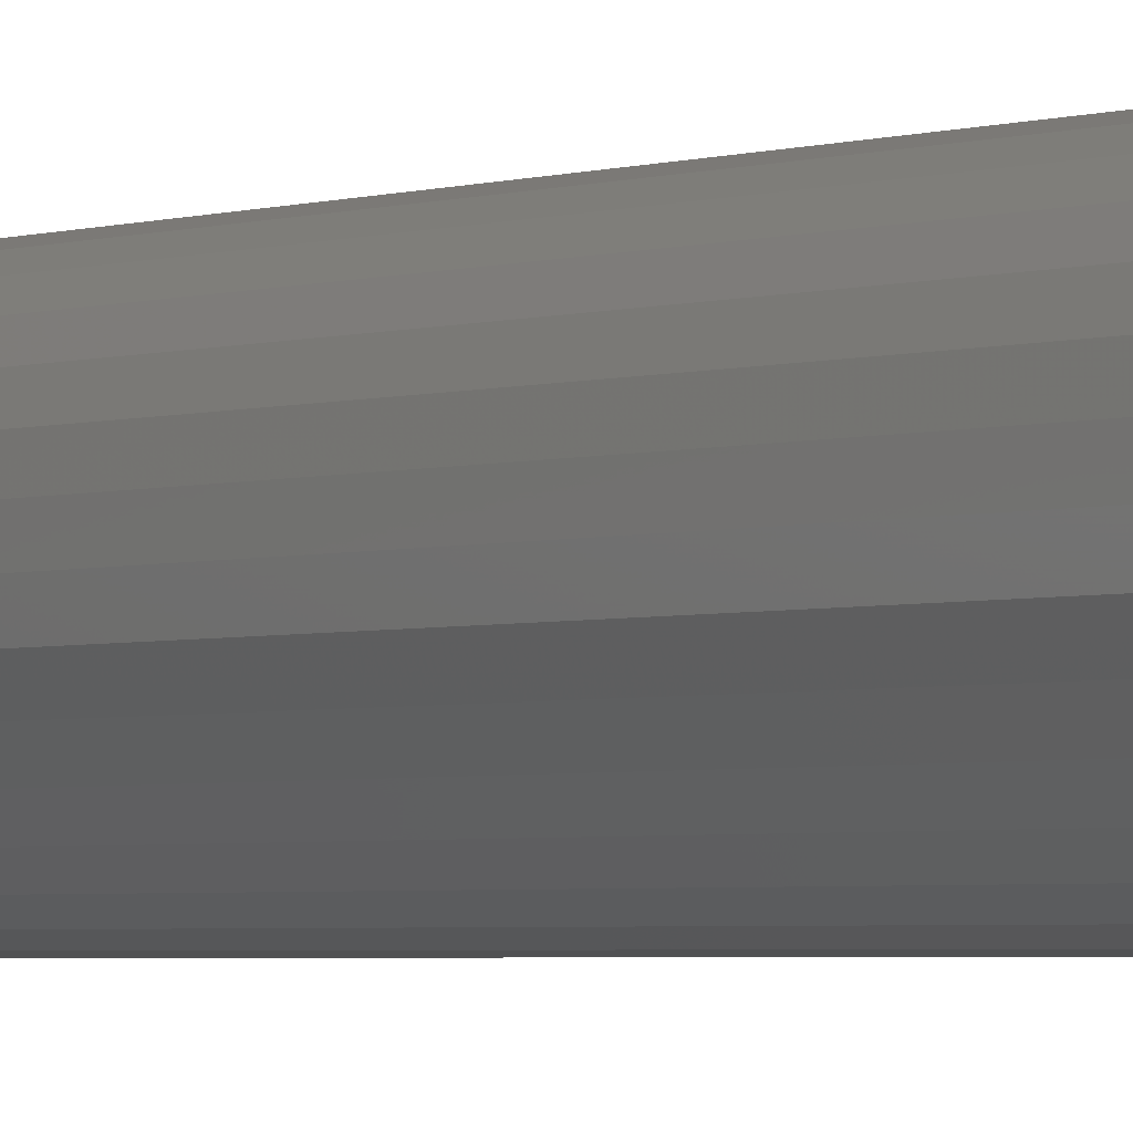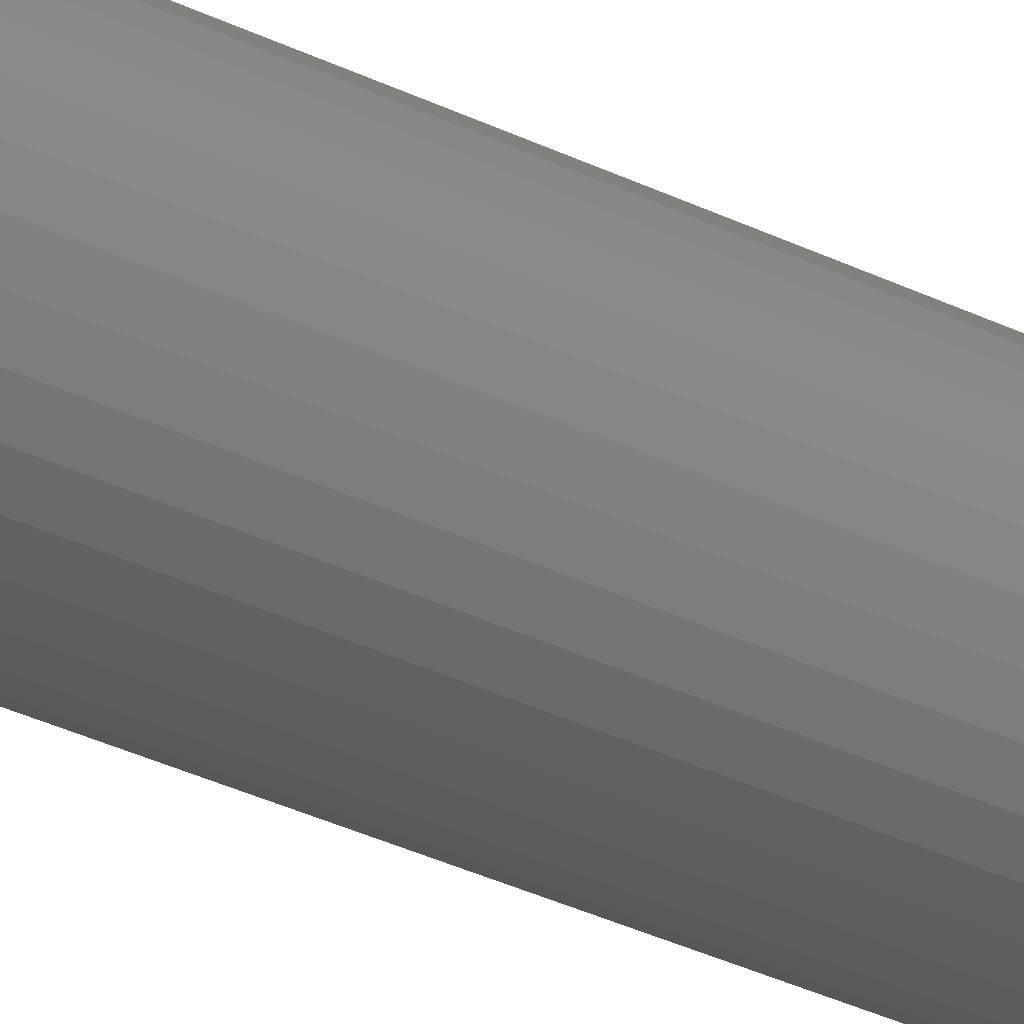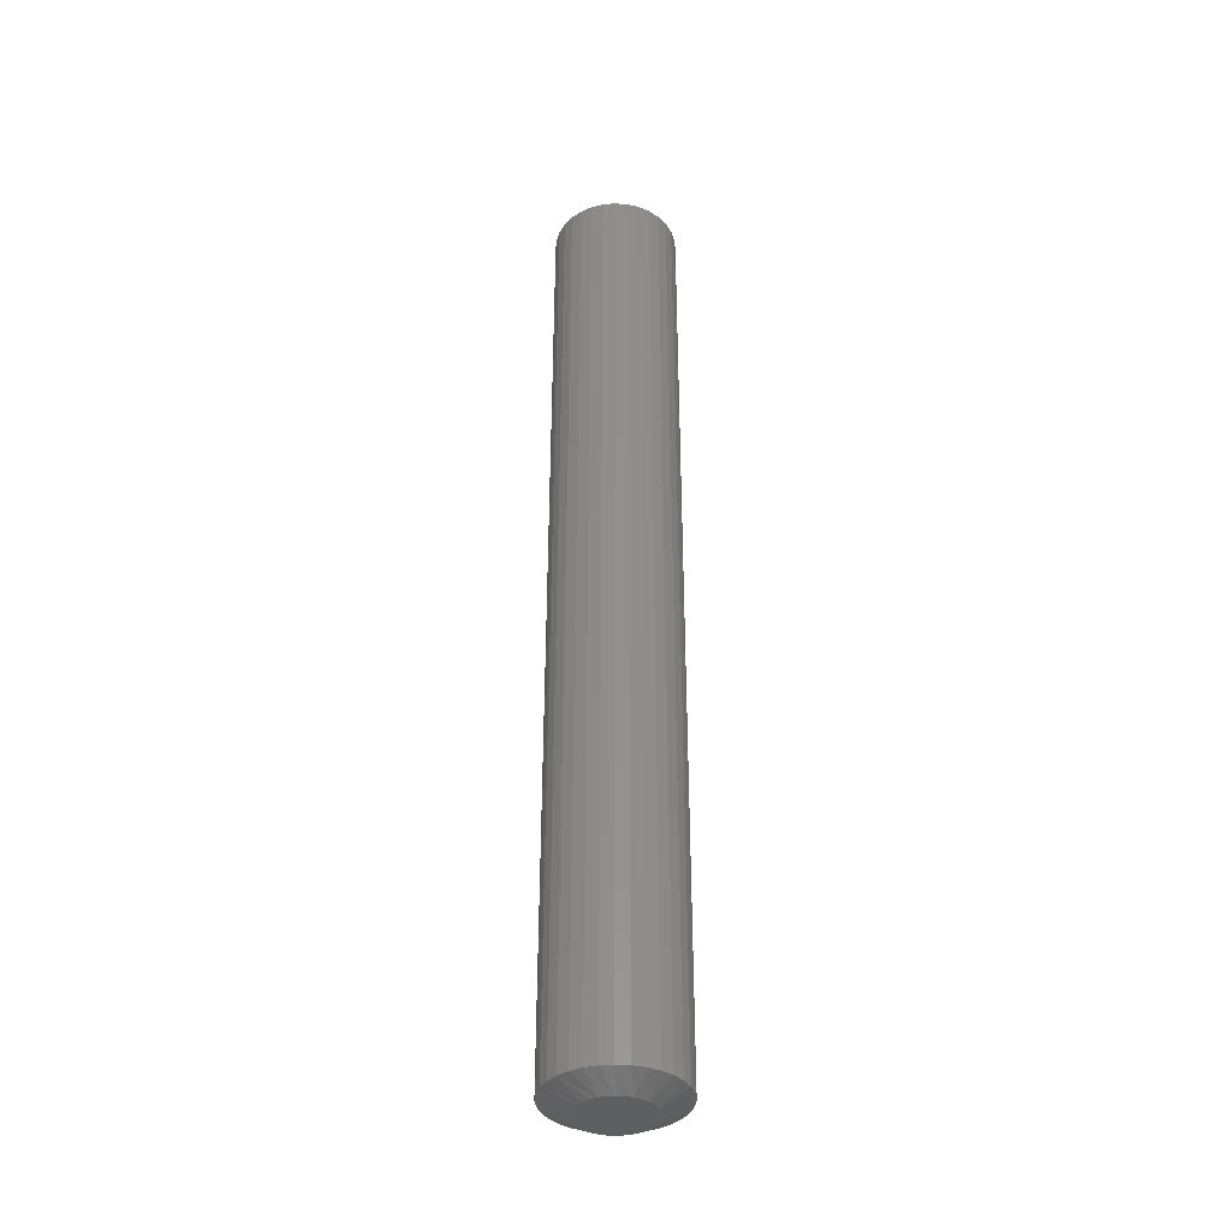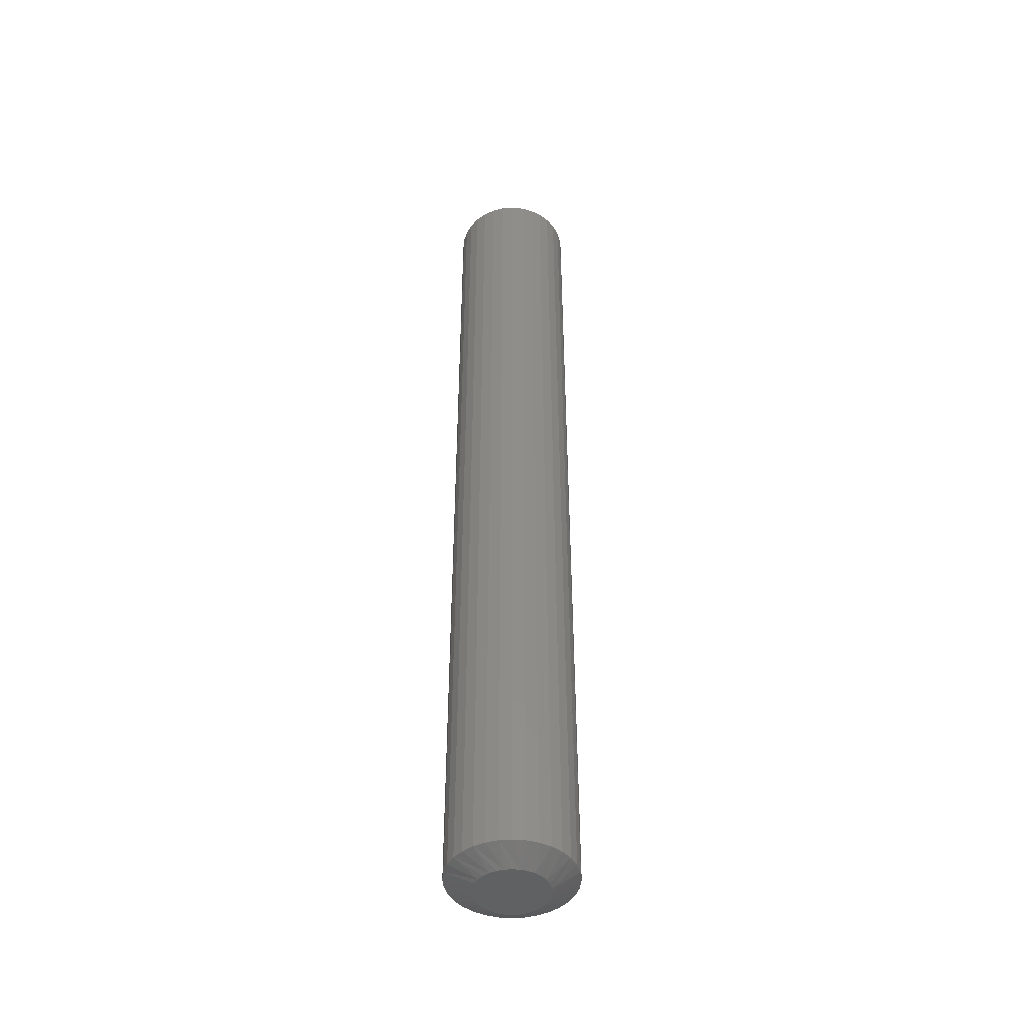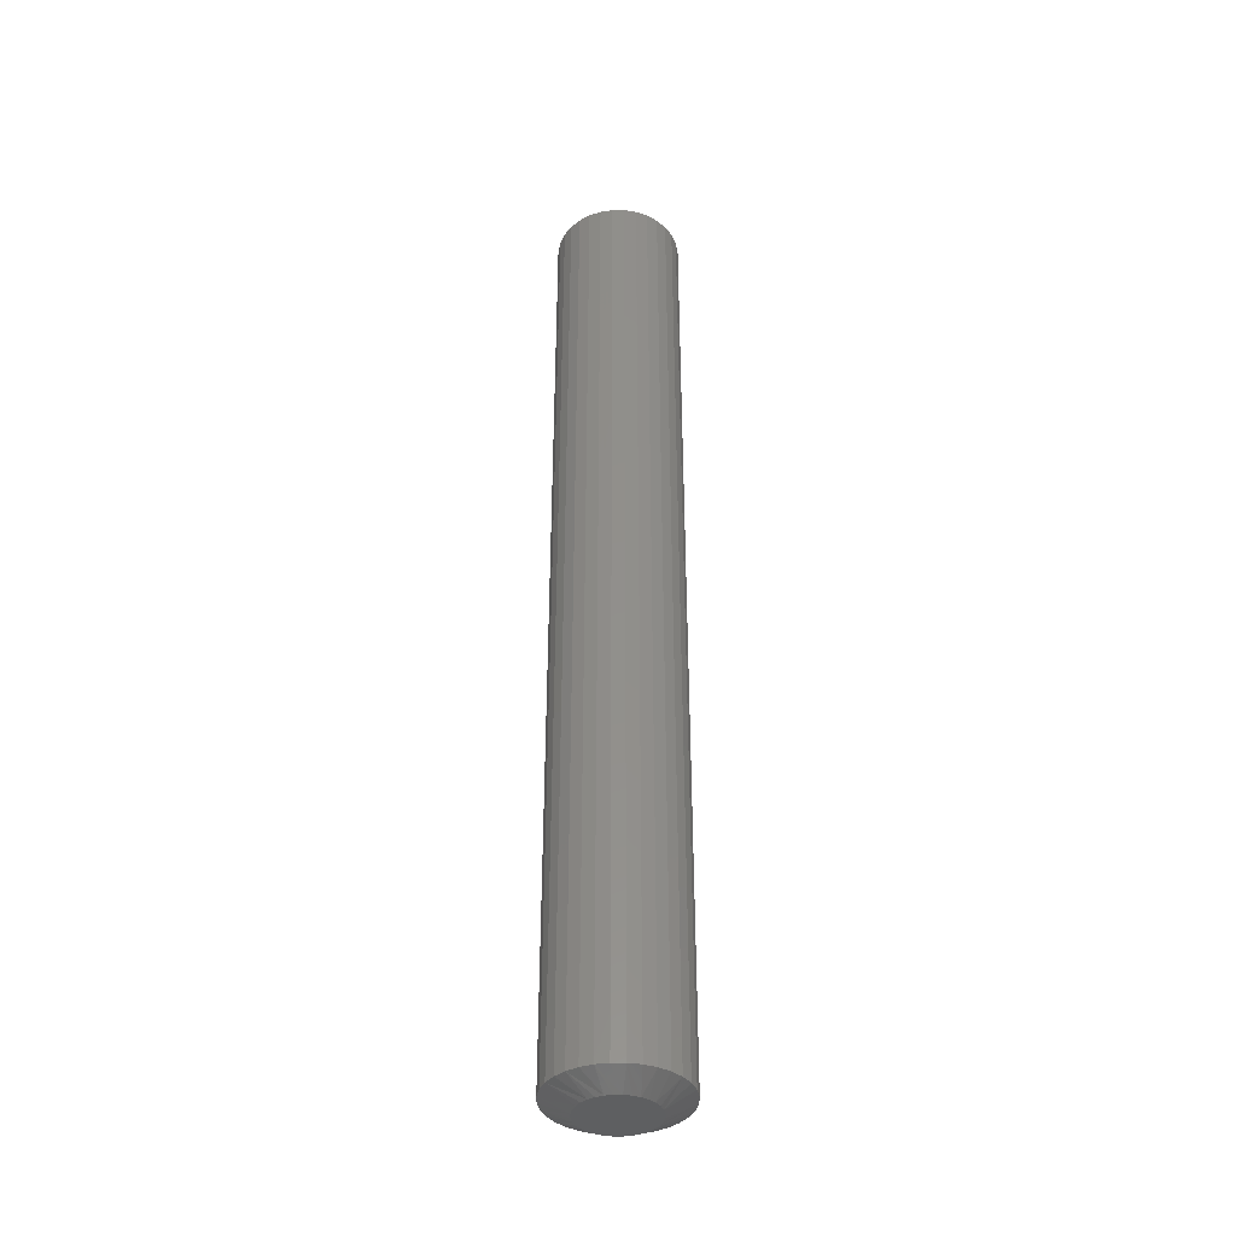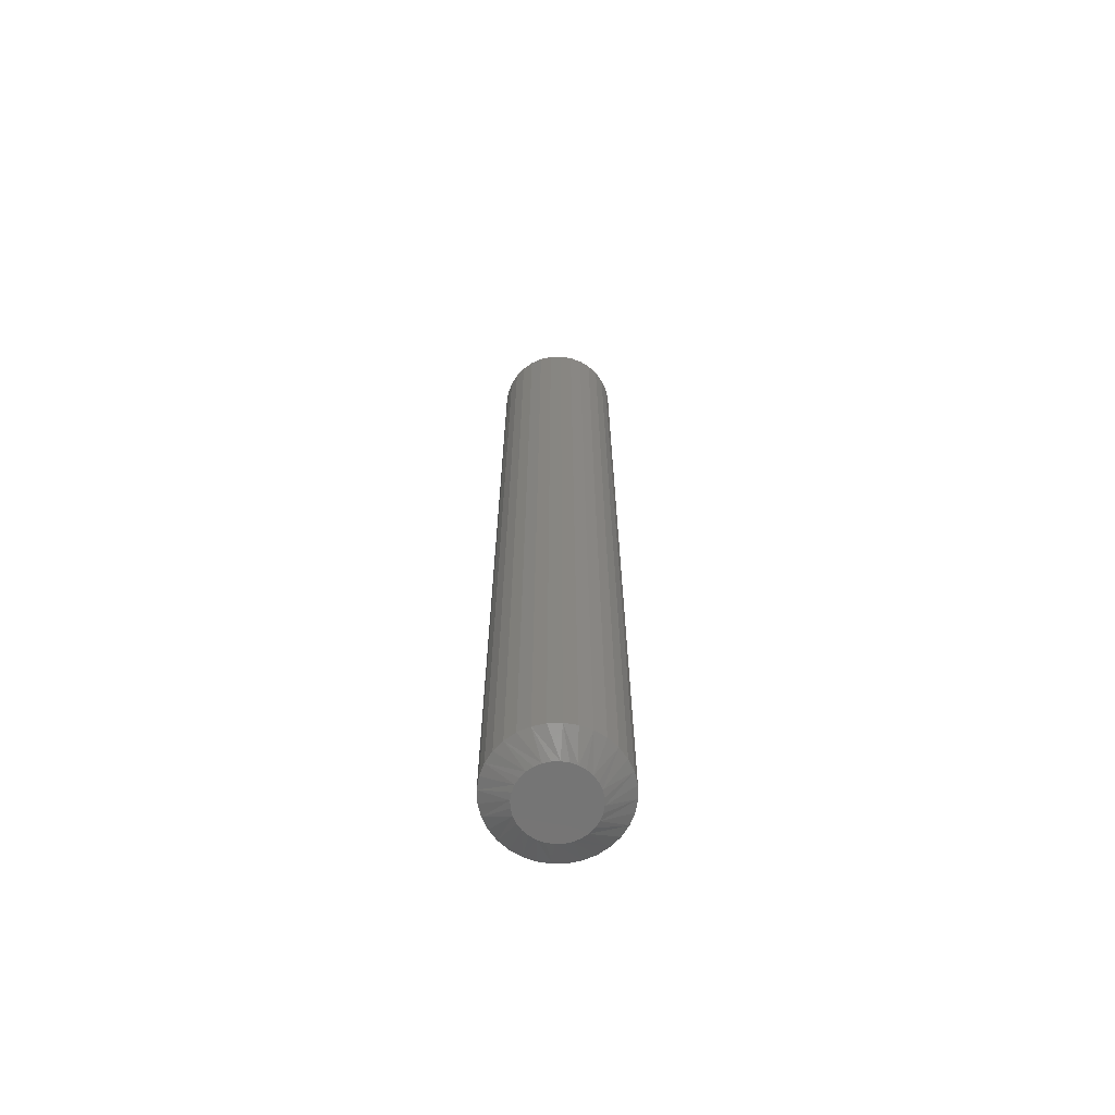
<metadata>
{"format":"stl","ext":"stl","renderer":"f3d","projection":"perspective","resolution":1024,"background":"white","views":[{"elev":-1.9,"azim":149.8,"up":"+Z"},{"elev":-33.6,"azim":56.2,"up":"+Z"},{"elev":-37.5,"azim":-89.5,"up":"+Y"},{"elev":-45.4,"azim":-101.6,"up":"+Y"},{"elev":-38.5,"azim":-73.4,"up":"+Y"},{"elev":-67.1,"azim":131.3,"up":"+Y"}]}
</metadata>
<code>
# stl→obj: 96 verts, 188 faces
v -0.5 -0.2891 0.01521
v -0.5043 -0.2891 0.0148
v -0.5083 -0.2891 0.01355
v -0.4957 -0.2891 0.0148
v -0.4917 -0.2891 0.01355
v -0.5121 -0.2891 0.01154
v -0.4879 -0.2891 0.01154
v -0.5154 -0.2891 0.008831
v -0.4846 -0.2891 0.008831
v -0.5181 -0.2891 0.005528
v -0.4819 -0.2891 0.005528
v -0.5201 -0.2891 0.001761
v -0.4799 -0.2891 0.001761
v -0.5214 -0.2891 -0.002327
v -0.4786 -0.2891 -0.002327
v -0.4786 -0.2891 -0.01083
v -0.5201 -0.2891 -0.01492
v -0.4799 -0.2891 -0.01492
v -0.5181 -0.2891 -0.01869
v -0.4819 -0.2891 -0.01869
v -0.5154 -0.2891 -0.02199
v -0.4846 -0.2891 -0.02199
v -0.5121 -0.2891 -0.0247
v -0.4879 -0.2891 -0.0247
v -0.5083 -0.2891 -0.02671
v -0.4917 -0.2891 -0.02671
v -0.5043 -0.2891 -0.02795
v -0.5 -0.2891 -0.02837
v -0.4957 -0.2891 -0.02795
v -0.4782 -0.2891 -0.006579
v -0.5218 -0.2891 -0.006579
v -0.5214 -0.2891 -0.01083
v -0.4626 0.2891 -0.006579
v -0.4626 -0.2812 -0.006579
v -0.4633 0.2891 -0.01388
v -0.4633 -0.2812 -0.01388
v -0.4654 0.2891 -0.0209
v -0.4654 -0.2812 -0.0209
v -0.4689 0.2891 -0.02737
v -0.4689 -0.2812 -0.02737
v -0.4735 0.2891 -0.03304
v -0.4735 -0.2812 -0.03304
v -0.4792 0.2891 -0.03769
v -0.4792 -0.2812 -0.03769
v -0.4857 0.2891 -0.04115
v -0.4857 -0.2812 -0.04115
v -0.4927 0.2891 -0.04328
v -0.4927 -0.2812 -0.04328
v -0.5 0.2891 -0.044
v -0.5 -0.2812 -0.044
v -0.5073 0.2891 -0.04328
v -0.5073 -0.2812 -0.04328
v -0.5143 0.2891 -0.04115
v -0.5143 -0.2812 -0.04115
v -0.5208 0.2891 -0.03769
v -0.5208 -0.2812 -0.03769
v -0.5265 0.2891 -0.03304
v -0.5265 -0.2812 -0.03304
v -0.5311 0.2891 -0.02737
v -0.5311 -0.2812 -0.02737
v -0.5346 0.2891 -0.0209
v -0.5346 -0.2812 -0.0209
v -0.5367 0.2891 -0.01388
v -0.5367 -0.2812 -0.01388
v -0.5374 0.2891 -0.006579
v -0.5374 -0.2812 -0.006579
v -0.5367 0.2891 0.0007209
v -0.5367 -0.2812 0.0007209
v -0.5346 0.2891 0.00774
v -0.5346 -0.2812 0.00774
v -0.5311 0.2891 0.01421
v -0.5311 -0.2812 0.01421
v -0.5265 0.2891 0.01988
v -0.5265 -0.2812 0.01988
v -0.5208 0.2891 0.02453
v -0.5208 -0.2812 0.02453
v -0.5143 0.2891 0.02799
v -0.5143 -0.2812 0.02799
v -0.5073 0.2891 0.03012
v -0.5073 -0.2812 0.03012
v -0.5 0.2891 0.03084
v -0.5 -0.2812 0.03084
v -0.4927 0.2891 0.03012
v -0.4927 -0.2812 0.03012
v -0.4857 0.2891 0.02799
v -0.4857 -0.2812 0.02799
v -0.4792 0.2891 0.02453
v -0.4792 -0.2812 0.02453
v -0.4735 0.2891 0.01988
v -0.4735 -0.2812 0.01988
v -0.4689 0.2891 0.01421
v -0.4689 -0.2812 0.01421
v -0.4654 0.2891 0.00774
v -0.4654 -0.2812 0.00774
v -0.4633 0.2891 0.0007209
v -0.4633 -0.2812 0.0007209
f 1 2 3
f 4 1 3
f 4 3 5
f 5 3 6
f 5 6 7
f 7 6 8
f 7 8 9
f 9 8 10
f 9 10 11
f 11 10 12
f 11 12 13
f 13 12 14
f 13 14 15
f 16 17 18
f 18 17 19
f 18 19 20
f 20 19 21
f 20 21 22
f 22 21 23
f 22 23 24
f 24 23 25
f 24 25 26
f 26 25 27
f 26 27 28
f 26 28 29
f 15 14 30
f 30 14 31
f 30 31 16
f 16 31 32
f 16 32 17
f 33 34 35
f 35 34 36
f 35 36 37
f 37 36 38
f 37 38 39
f 39 38 40
f 39 40 41
f 41 40 42
f 41 42 43
f 43 42 44
f 43 44 45
f 45 44 46
f 45 46 47
f 47 46 48
f 47 48 49
f 49 48 50
f 49 50 51
f 51 50 52
f 51 52 53
f 53 52 54
f 53 54 55
f 55 54 56
f 55 56 57
f 57 56 58
f 57 58 59
f 59 58 60
f 59 60 61
f 61 60 62
f 61 62 63
f 63 62 64
f 63 64 65
f 65 64 66
f 65 66 67
f 67 66 68
f 67 68 69
f 69 68 70
f 69 70 71
f 71 70 72
f 71 72 73
f 73 72 74
f 73 74 75
f 75 74 76
f 75 76 77
f 77 76 78
f 77 78 79
f 79 78 80
f 79 80 81
f 81 80 82
f 81 82 83
f 83 82 84
f 83 84 85
f 85 84 86
f 85 86 87
f 87 86 88
f 87 88 89
f 89 88 90
f 89 90 91
f 91 90 92
f 91 92 93
f 93 92 94
f 93 94 95
f 95 94 96
f 95 96 33
f 33 96 34
f 18 38 36
f 17 32 62
f 17 62 60
f 17 60 58
f 19 17 58
f 21 19 58
f 21 58 56
f 21 56 54
f 23 21 54
f 25 23 54
f 25 54 52
f 25 52 50
f 27 25 50
f 28 27 50
f 28 50 48
f 28 48 46
f 29 28 46
f 26 29 46
f 26 46 44
f 26 44 42
f 24 26 42
f 22 24 42
f 22 42 40
f 22 40 38
f 20 22 38
f 18 20 38
f 31 66 64
f 31 64 62
f 31 62 32
f 34 30 16
f 34 16 18
f 34 18 36
f 12 70 68
f 13 15 94
f 13 94 92
f 13 92 90
f 11 13 90
f 9 11 90
f 9 90 88
f 9 88 86
f 7 9 86
f 5 7 86
f 5 86 84
f 5 84 82
f 4 5 82
f 1 4 82
f 1 82 80
f 1 80 78
f 2 1 78
f 3 2 78
f 3 78 76
f 3 76 74
f 6 3 74
f 8 6 74
f 8 74 72
f 8 72 70
f 10 8 70
f 12 10 70
f 30 34 96
f 30 96 94
f 30 94 15
f 66 31 14
f 66 14 12
f 66 12 68
f 77 79 81
f 77 81 83
f 85 77 83
f 75 77 85
f 87 75 85
f 73 75 87
f 89 73 87
f 71 73 89
f 91 71 89
f 69 71 91
f 93 69 91
f 67 69 93
f 95 67 93
f 37 61 35
f 59 61 37
f 39 59 37
f 57 59 39
f 41 57 39
f 55 57 41
f 43 55 41
f 53 55 43
f 45 53 43
f 51 53 45
f 49 51 45
f 47 49 45
f 61 63 35
f 35 63 65
f 35 65 33
f 33 65 67
f 33 67 95

</code>
